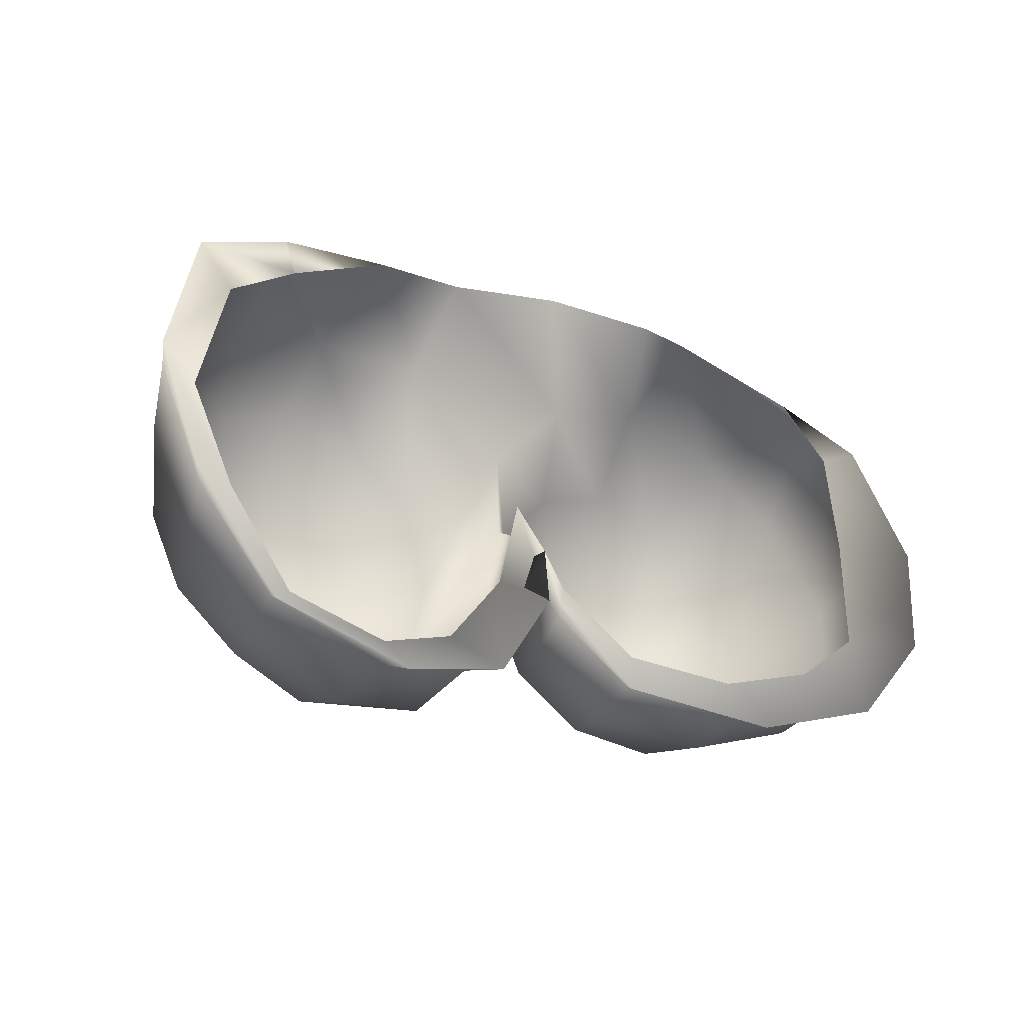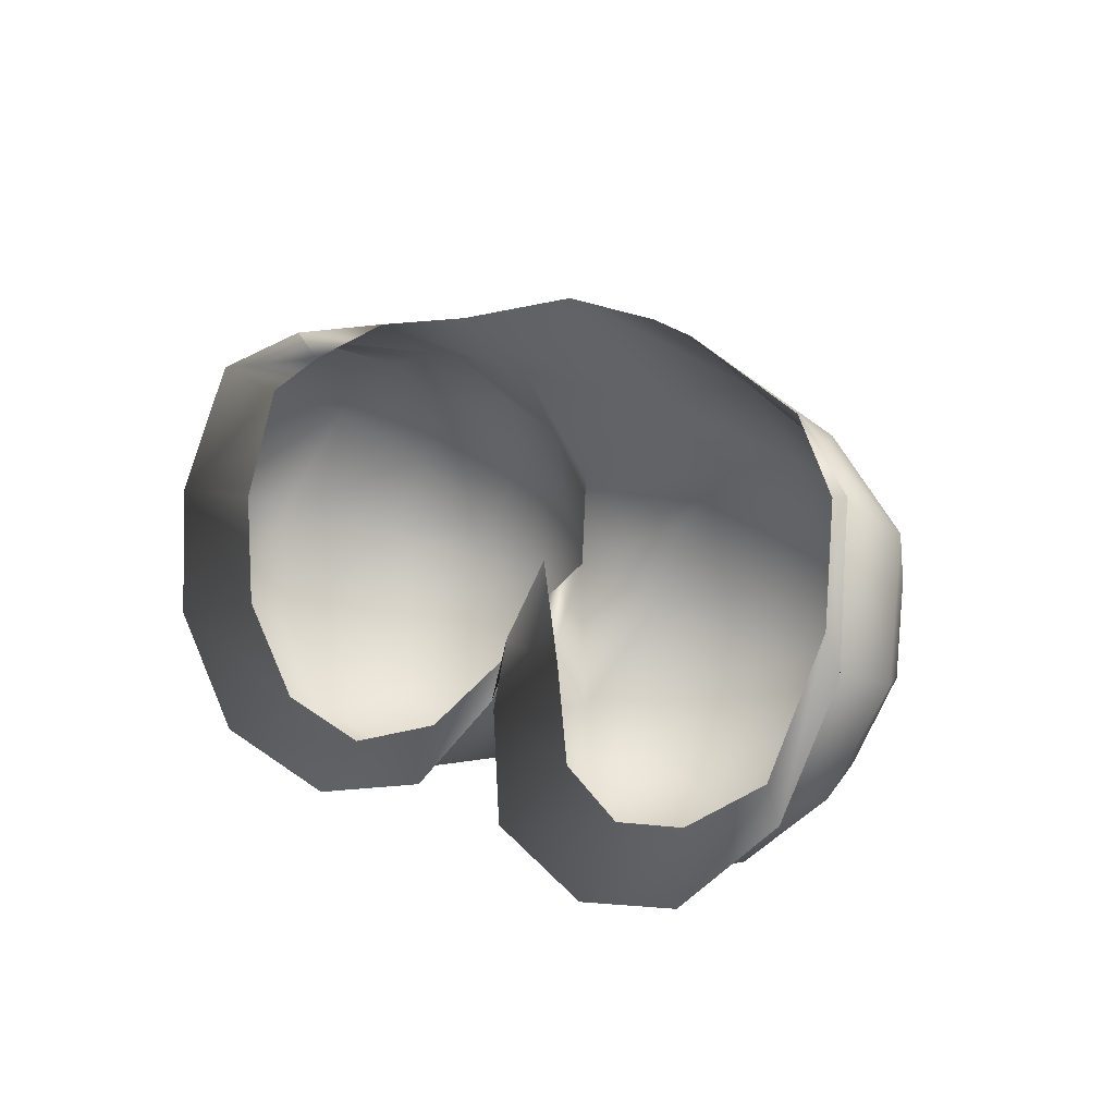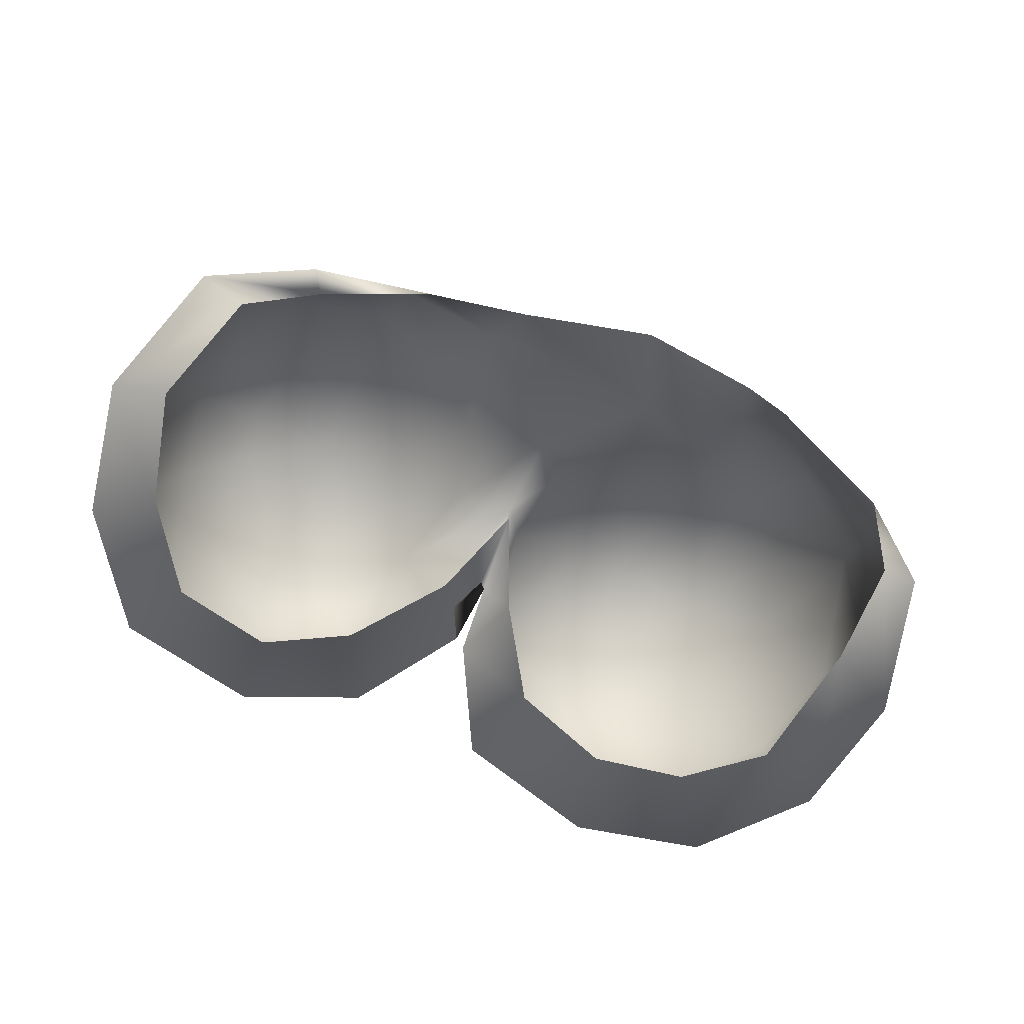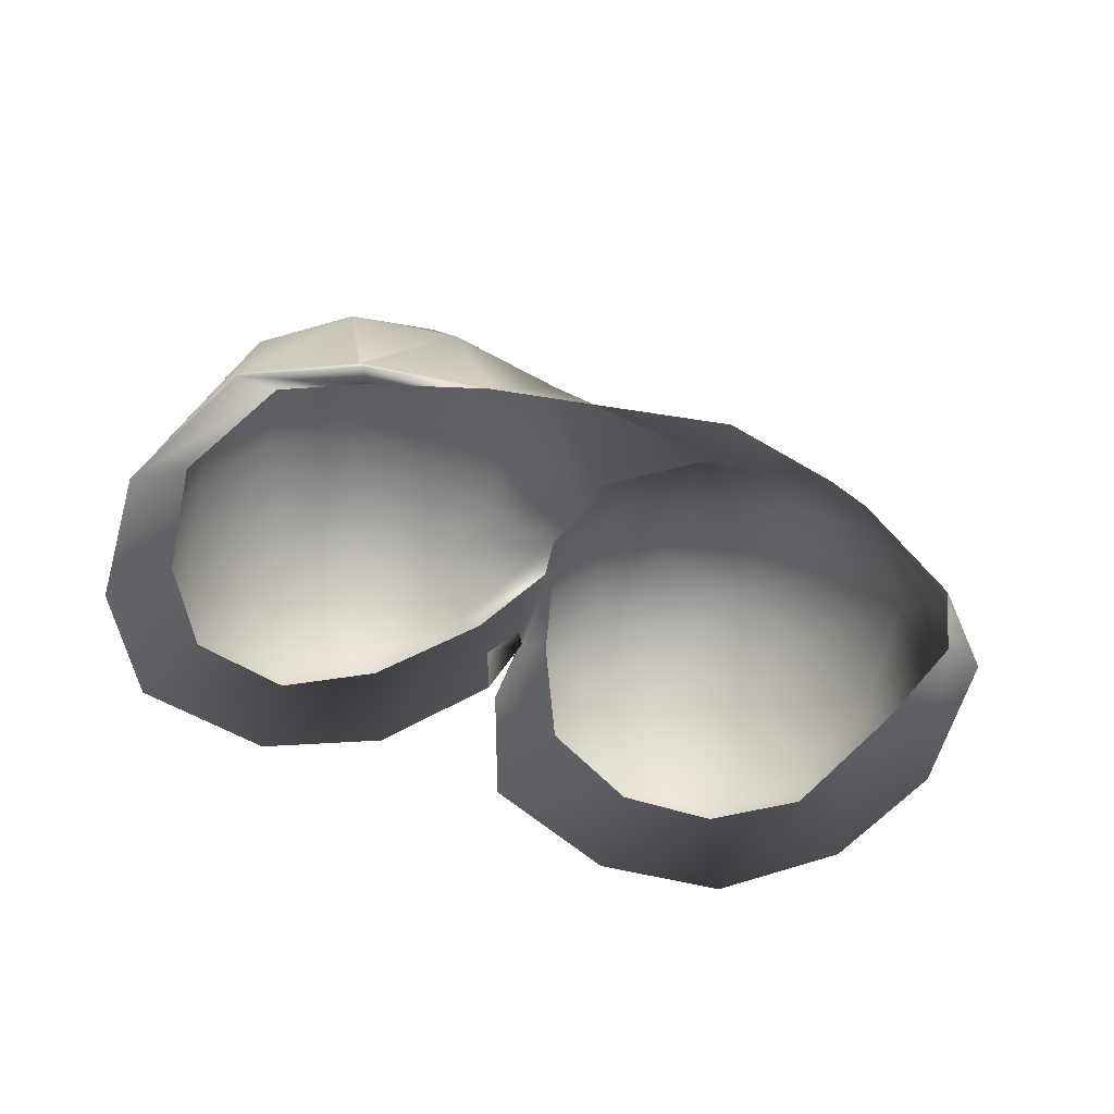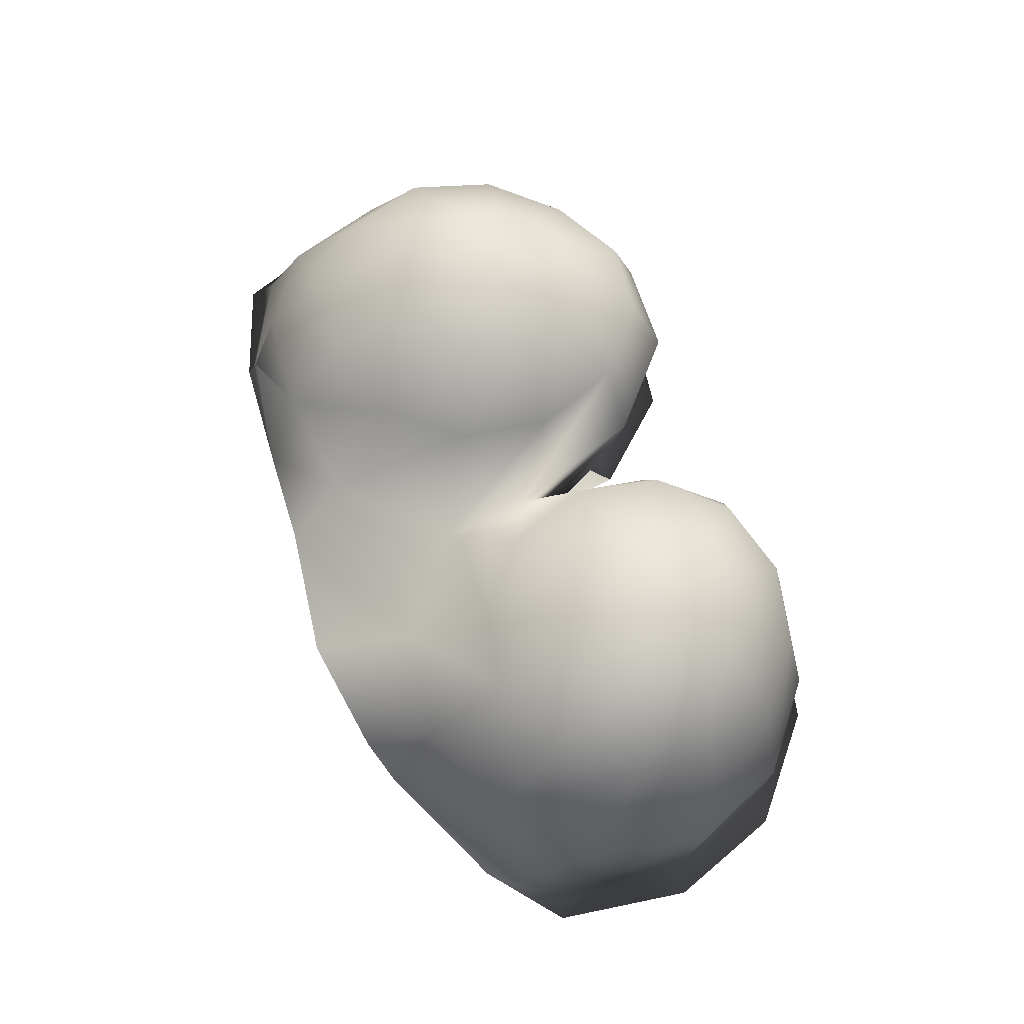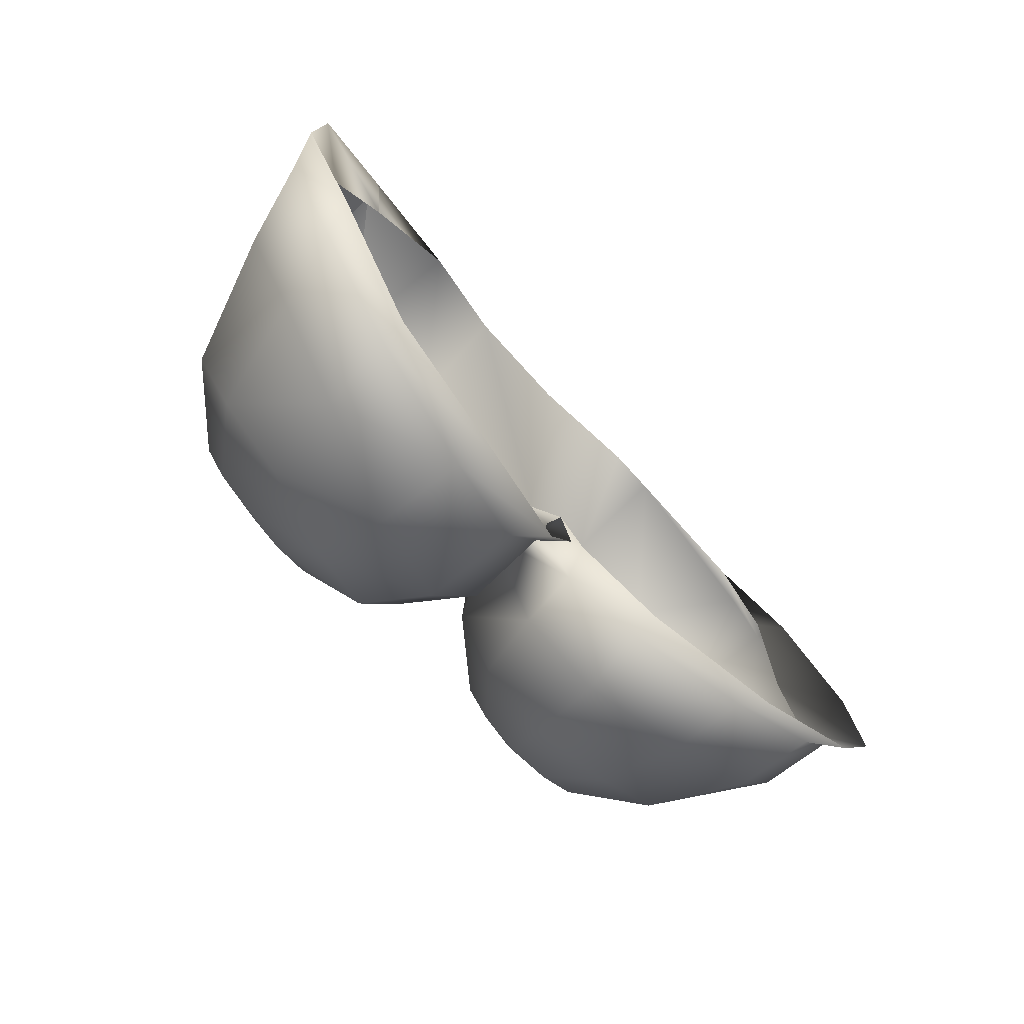
<metadata>
{"format":"obj","ext":"obj","renderer":"f3d","projection":"perspective","resolution":1024,"background":"white","views":[{"elev":-24.4,"azim":148.4,"up":"+Y"},{"elev":14.7,"azim":-133.2,"up":"+Y"},{"elev":-64.5,"azim":154.8,"up":"+Z"},{"elev":-43.7,"azim":150.0,"up":"+Z"},{"elev":73.9,"azim":-116.1,"up":"+Z"},{"elev":-54.5,"azim":129.8,"up":"+Y"}]}
</metadata>
<code>
g chrisDressedUpChin_geo
v -0.01622 1.008 0.2308
v -0.01501 1.002 0.2395
v -0.01148 1.009 0.231
v -0.004628 0.9994 0.2389
v 0.0002583 1.009 0.2321
v 0.0138 0.9997 0.2389
v 0.0134 1.006 0.2306
v 0.02475 1 0.2395
v 0.02336 1.005 0.2286
v 0.03476 0.9982 0.2385
v 0.04333 0.996 0.2279
v 0.04024 0.9958 0.2275
v 0.004091 0.9788 0.2309
v 0.006842 0.9712 0.2291
v 0.007076 0.9682 0.2365
v 0.004017 0.9824 0.2374
v 0.01452 0.9614 0.2262
v 0.01457 0.96 0.2355
v 0.02453 0.9593 0.2236
v 0.02479 0.9582 0.2321
v 0.03689 0.9629 0.2218
v 0.03549 0.9616 0.2291
v 0.04411 0.9724 0.2224
v 0.04187 0.9709 0.2296
v 0.04741 0.9845 0.225
v 0.04513 0.9817 0.232
v 0.04127 0.9922 0.2371
v 0.03248 0.9922 0.2461
v 0.03822 0.986 0.2452
v 0.02466 0.9945 0.2464
v 0.01686 0.9922 0.2461
v 0.003989 0.9912 0.2378
v 0.01116 0.9859 0.2453
v 0.009093 0.9772 0.2443
v 0.01121 0.9685 0.2436
v 0.01695 0.9623 0.2426
v 0.02477 0.9607 0.2406
v 0.03258 0.9636 0.239
v 0.03827 0.9697 0.2405
v 0.04034 0.9778 0.2431
v 0.02892 0.9835 0.2506
v 0.03202 0.9802 0.25
v 0.02468 0.9847 0.2509
v 0.02046 0.9835 0.2506
v 0.01738 0.9801 0.2501
v 0.01626 0.9756 0.2491
v 0.01741 0.9711 0.2481
v 0.02051 0.9679 0.2473
v 0.02474 0.9668 0.2466
v 0.02897 0.9682 0.2465
v 0.03205 0.9714 0.2475
v 0.03317 0.9758 0.2489
v 0.02471 0.975 0.2508
v -0.03196 1 0.2301
v -0.0252 0.9991 0.2392
v -0.03521 0.9963 0.2294
v -0.03354 0.992 0.2385
v -0.03746 0.9835 0.2256
v -0.03673 0.9805 0.2338
v -0.03457 0.9726 0.2226
v -0.03347 0.9704 0.2301
v -0.02636 0.9643 0.221
v -0.02563 0.9627 0.2286
v -0.01537 0.9611 0.2218
v -0.01495 0.9595 0.229
v -0.003385 0.9629 0.2252
v -0.004692 0.9614 0.2318
v 0.00187 0.9702 0.229
v 0.001047 0.9688 0.2348
v -0.007173 0.992 0.2462
v -0.001435 0.9858 0.2454
v -0.01499 0.9942 0.2466
v -0.0228 0.9917 0.2469
v -0.02849 0.9855 0.2457
v -0.03056 0.9776 0.2427
v -0.02844 0.9698 0.2396
v -0.02271 0.9637 0.2383
v -0.01489 0.9613 0.2384
v -0.007077 0.9631 0.24
v -0.001379 0.969 0.2421
v 0.0006859 0.9773 0.2441
v -0.01074 0.9833 0.2507
v -0.007631 0.98 0.2501
v -0.01497 0.9845 0.251
v -0.01919 0.9832 0.2509
v -0.02227 0.9799 0.2501
v -0.02339 0.9756 0.2486
v -0.02224 0.9713 0.247
v -0.01914 0.9681 0.2461
v -0.01491 0.9669 0.246
v -0.01068 0.968 0.2466
v -0.0076 0.9711 0.2477
v -0.006483 0.9755 0.2491
v -0.01494 0.9749 0.2507
v 0.004545 0.9834 0.2328
v 0.00776 0.9736 0.231
v 0.01527 0.9652 0.2277
v 0.02398 0.962 0.2246
v 0.03415 0.9645 0.2238
v 0.04049 0.9735 0.2238
v 0.04373 0.9841 0.2261
v -0.03419 0.9968 0.2286
v -0.03475 0.9858 0.2276
v -0.03196 0.9729 0.2241
v -0.02412 0.9672 0.2224
v -0.01483 0.9647 0.2235
v -0.005176 0.9667 0.2266
v 0.0003083 0.9743 0.2306
v 0.04474 0.9981 0.2245
v 0.04885 0.9848 0.2215
v 0.04592 0.9723 0.2187
v 0.0378 0.9613 0.2185
v 0.02379 0.9578 0.2198
v 0.01213 0.961 0.223
v 0.00487 0.9706 0.2262
v 0.004391 0.9766 0.2278
v 0.003885 0.9701 0.2256
v -0.00146 0.9611 0.2214
v -0.01542 0.9587 0.2185
v -0.02801 0.9624 0.2176
v -0.03723 0.9719 0.2196
v -0.04032 0.9842 0.2227
v -0.0371 0.9977 0.2269
v -0.02952 1.003 0.2295
v 0.03494 1.002 0.2283
v 0.03497 1.003 0.2269
v 0.0334 1 0.228
v 0.04741 0.9845 0.225
v 0.04333 0.996 0.2279
v 0.04411 0.9724 0.2224
v 0.03689 0.9629 0.2218
v 0.02453 0.9593 0.2236
v 0.01452 0.9614 0.2262
v 0.006842 0.9712 0.2291
v 0.004091 0.9788 0.2309
v 0.00187 0.9702 0.229
v -0.003385 0.9629 0.2252
v -0.01537 0.9611 0.2218
v -0.02636 0.9643 0.221
v -0.03457 0.9726 0.2226
v -0.03746 0.9835 0.2256
v -0.03521 0.9963 0.2294
v -0.02952 1.003 0.2295
v -0.03196 1 0.2301
v 0.02336 1.005 0.2286
v 0.03494 1.002 0.2283
v 0.03497 1.003 0.2269
v 0.03494 1.002 0.2283
v 0.03494 1.002 0.2283
v 0.0334 1 0.228
v 0.03494 1.002 0.2283
g chrisDressedUpChin_geo_0
f 22 19 21
f 24 22 21
f 39 22 24
f 40 39 24
f 52 39 40
f 42 52 40
f 53 52 42
f 41 53 42
f 43 53 41
f 28 43 41
f 30 43 28
f 10 30 28
f 8 30 10
f 125 8 10
f 69 66 68
f 16 69 68
f 81 69 16
f 71 81 16
f 83 81 71
f 82 83 71
f 94 83 82
f 84 94 82
f 85 94 84
f 72 85 84
f 73 85 72
f 2 73 72
f 55 73 2
f 1 55 2
f 54 55 1
f 124 54 1
f 109 12 127
f 110 12 109
f 128 110 109
f 111 110 128
f 130 111 128
f 112 111 130
f 131 112 130
f 113 112 131
f 132 113 131
f 114 113 132
f 133 114 132
f 115 114 133
f 134 115 133
f 116 115 134
f 135 116 134
f 117 116 135
f 136 117 135
f 118 117 136
f 137 118 136
f 119 118 137
f 138 119 137
f 120 119 138
f 139 120 138
f 121 120 139
f 140 121 139
f 122 121 140
f 141 122 140
f 123 122 141
f 142 123 141
f 143 123 142
f 144 143 142
f 147 145 146
f 150 145 147
f 23 24 21
f 26 24 23
f 25 26 23
f 27 26 25
f 11 27 25
f 10 27 11
f 148 10 11
f 126 109 127
f 129 109 126
f 149 129 126
f 18 14 17
f 15 14 18
f 36 15 18
f 35 15 36
f 48 35 36
f 47 35 48
f 53 47 48
f 46 47 53
f 45 46 53
f 33 46 45
f 31 33 45
f 6 33 31
f 8 6 31
f 9 6 8
f 151 9 8
f 7 6 9
f 4 6 7
f 5 4 7
f 2 4 5
f 3 2 5
f 1 2 3
f 34 47 46
f 35 47 34
f 16 35 34
f 15 35 16
f 13 15 16
f 14 15 13
f 20 17 19
f 18 17 20
f 37 18 20
f 36 18 37
f 49 36 37
f 48 36 49
f 53 48 49
f 67 64 66
f 65 64 67
f 79 65 67
f 78 65 79
f 91 78 79
f 90 78 91
f 94 90 91
f 89 90 94
f 88 89 94
f 76 89 88
f 75 76 88
f 59 76 75
f 57 59 75
f 56 59 57
f 54 56 57
f 58 59 56
f 61 59 58
f 60 61 58
f 63 61 60
f 62 63 60
f 65 63 62
f 64 65 62
f 16 68 13
f 102 123 143
f 122 123 102
f 103 122 102
f 121 122 103
f 104 121 103
f 120 121 104
f 105 120 104
f 119 120 105
f 106 119 105
f 118 119 106
f 107 118 106
f 117 118 107
f 108 117 107
f 116 117 108
f 95 116 108
f 115 116 95
f 96 115 95
f 114 115 96
f 97 114 96
f 113 114 97
f 98 113 97
f 112 113 98
f 99 112 98
f 111 112 99
f 100 111 99
f 110 111 100
f 101 110 100
f 12 110 101
f 128 109 129
f 51 52 53
f 39 52 51
f 38 39 51
f 22 39 38
f 20 22 38
f 19 22 20
f 26 40 24
f 29 40 26
f 27 29 26
f 28 29 27
f 10 28 27
f 44 45 53
f 31 45 44
f 30 31 44
f 8 31 30
f 70 72 84
f 4 72 70
f 32 4 70
f 6 4 32
f 33 6 32
f 32 16 34
f 71 16 32
f 70 71 32
f 82 71 70
f 84 82 70
f 33 34 46
f 32 34 33
f 50 51 53
f 38 51 50
f 37 38 50
f 20 38 37
f 29 42 40
f 41 42 29
f 28 41 29
f 43 44 53
f 30 44 43
f 49 50 53
f 37 50 49
f 87 88 94
f 75 88 87
f 74 75 87
f 57 75 74
f 55 57 74
f 54 57 55
f 93 83 94
f 81 83 93
f 80 81 93
f 69 81 80
f 67 69 80
f 66 69 67
f 72 4 2
f 86 87 94
f 74 87 86
f 73 74 86
f 55 74 73
f 61 76 59
f 77 76 61
f 63 77 61
f 78 77 63
f 65 78 63
f 92 93 94
f 80 93 92
f 79 80 92
f 67 80 79
f 85 86 94
f 73 86 85
f 77 89 76
f 90 89 77
f 78 90 77
f 91 92 94
f 79 92 91

</code>
